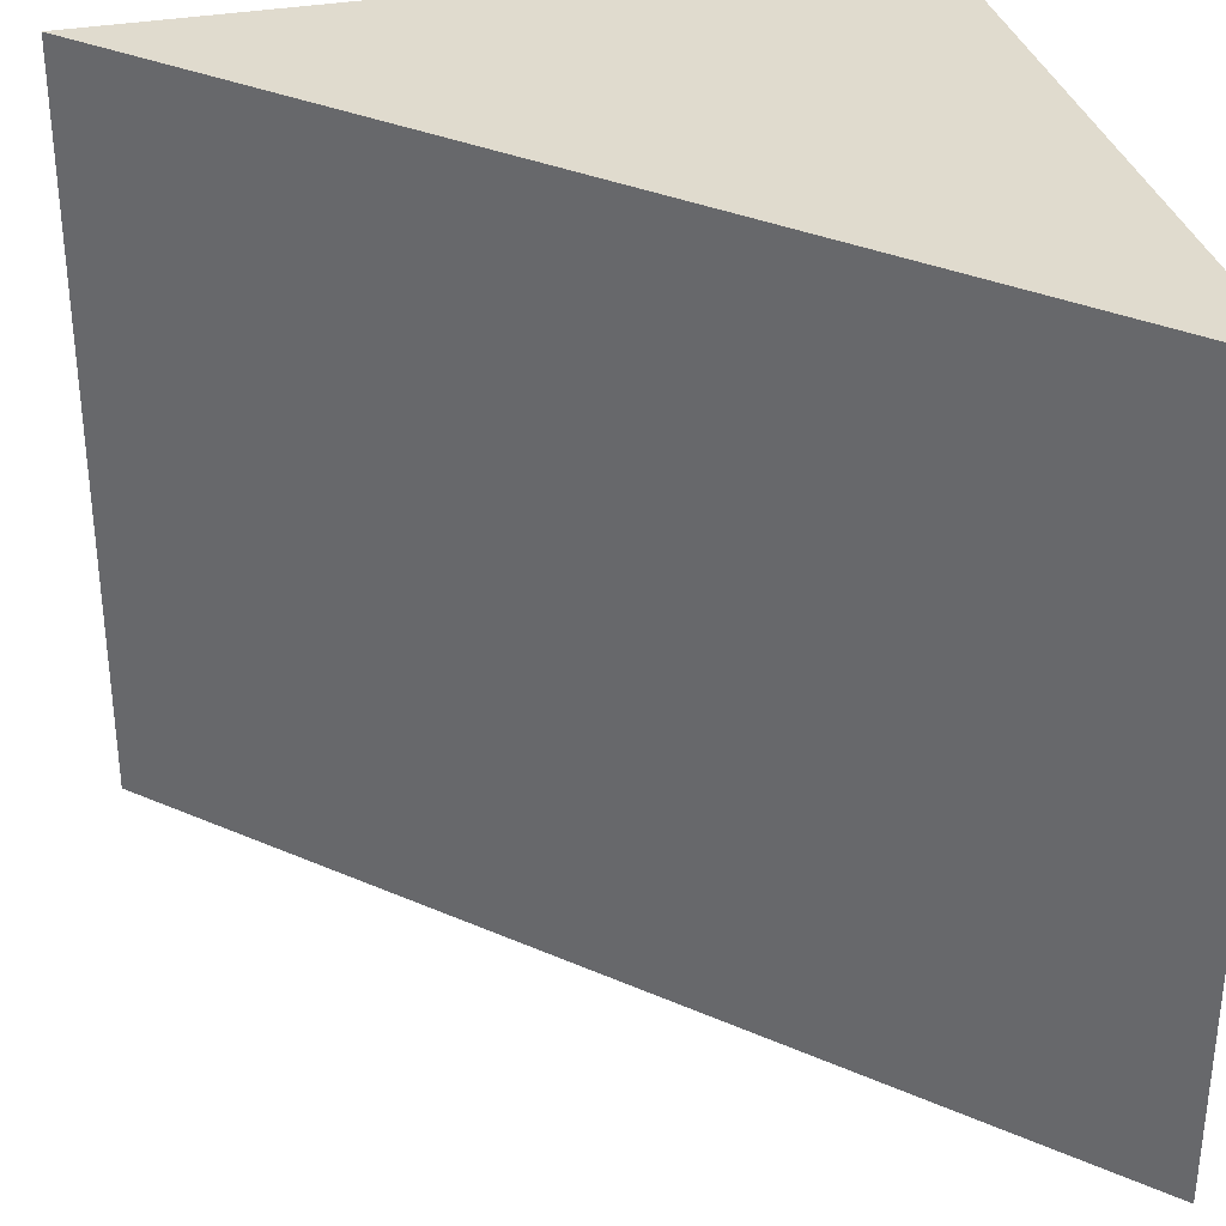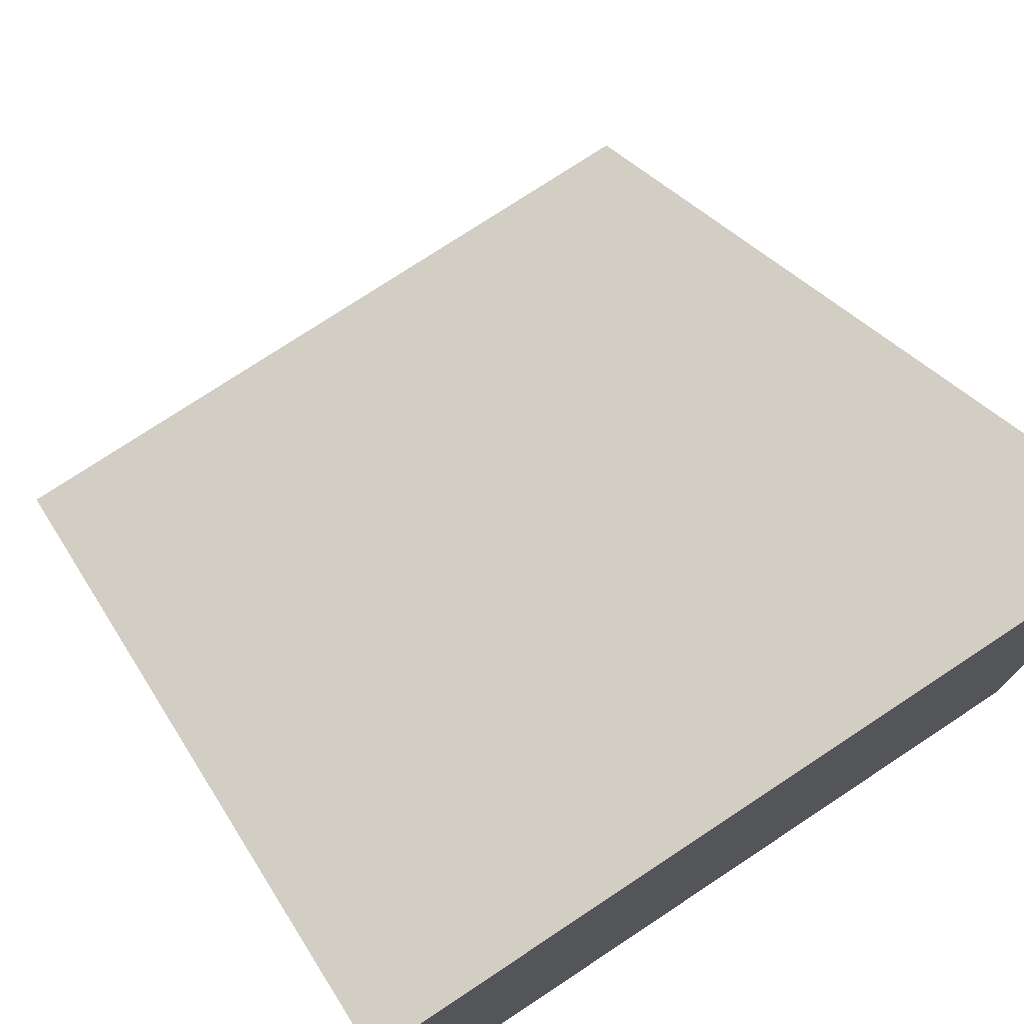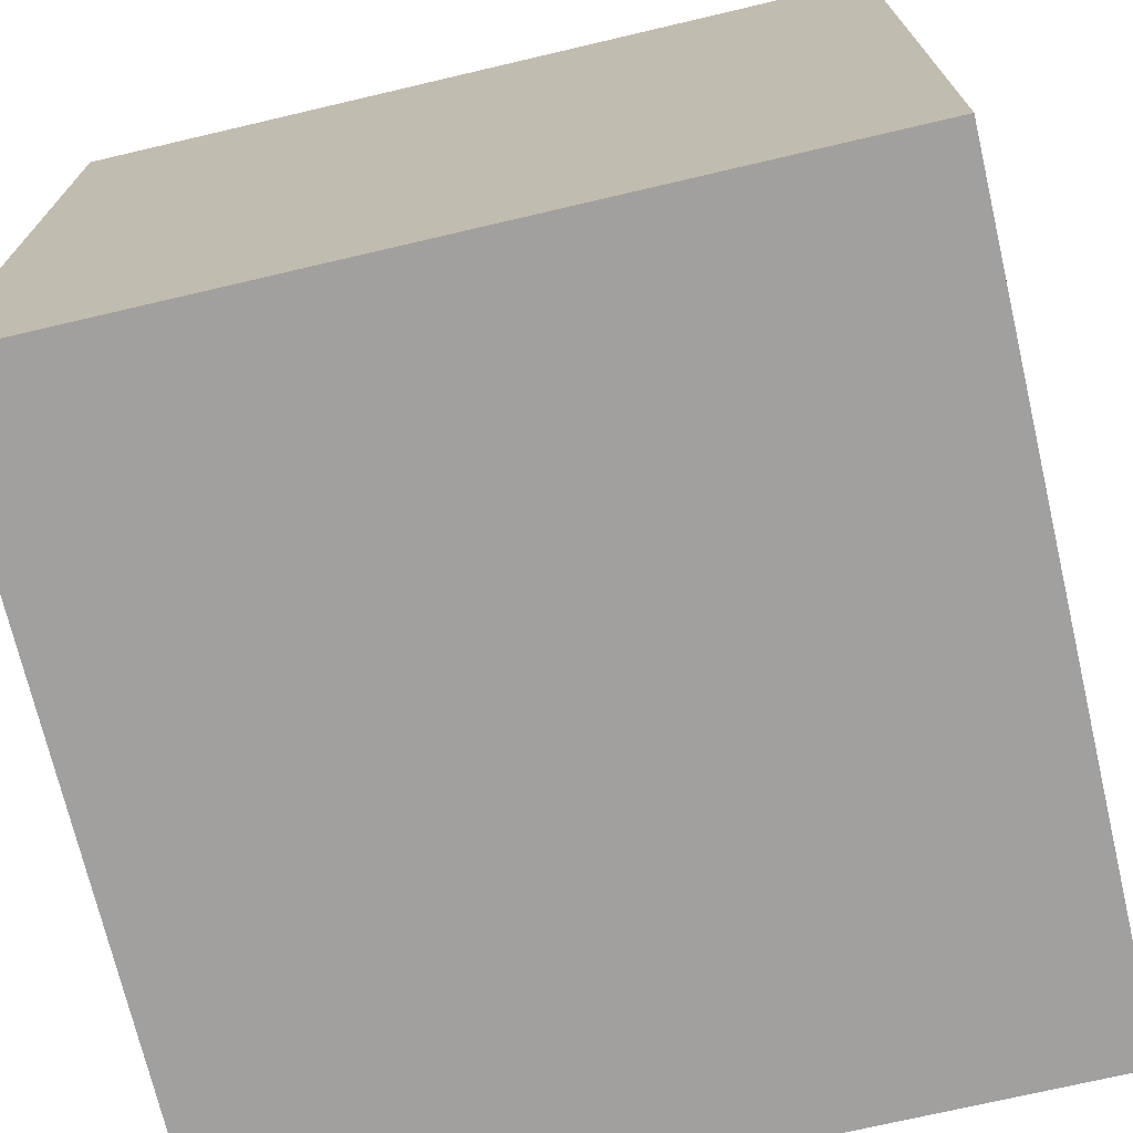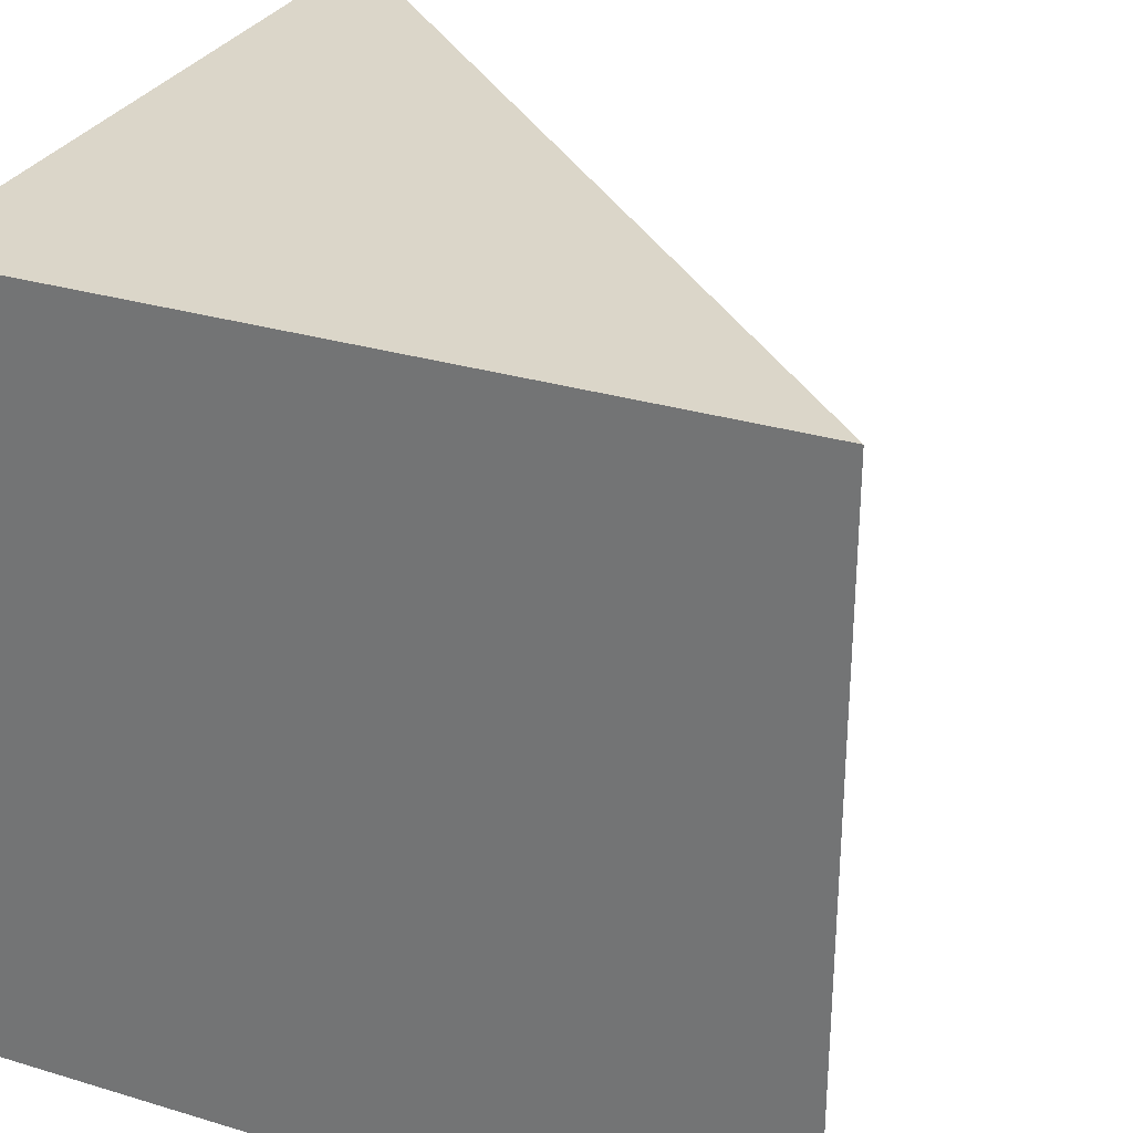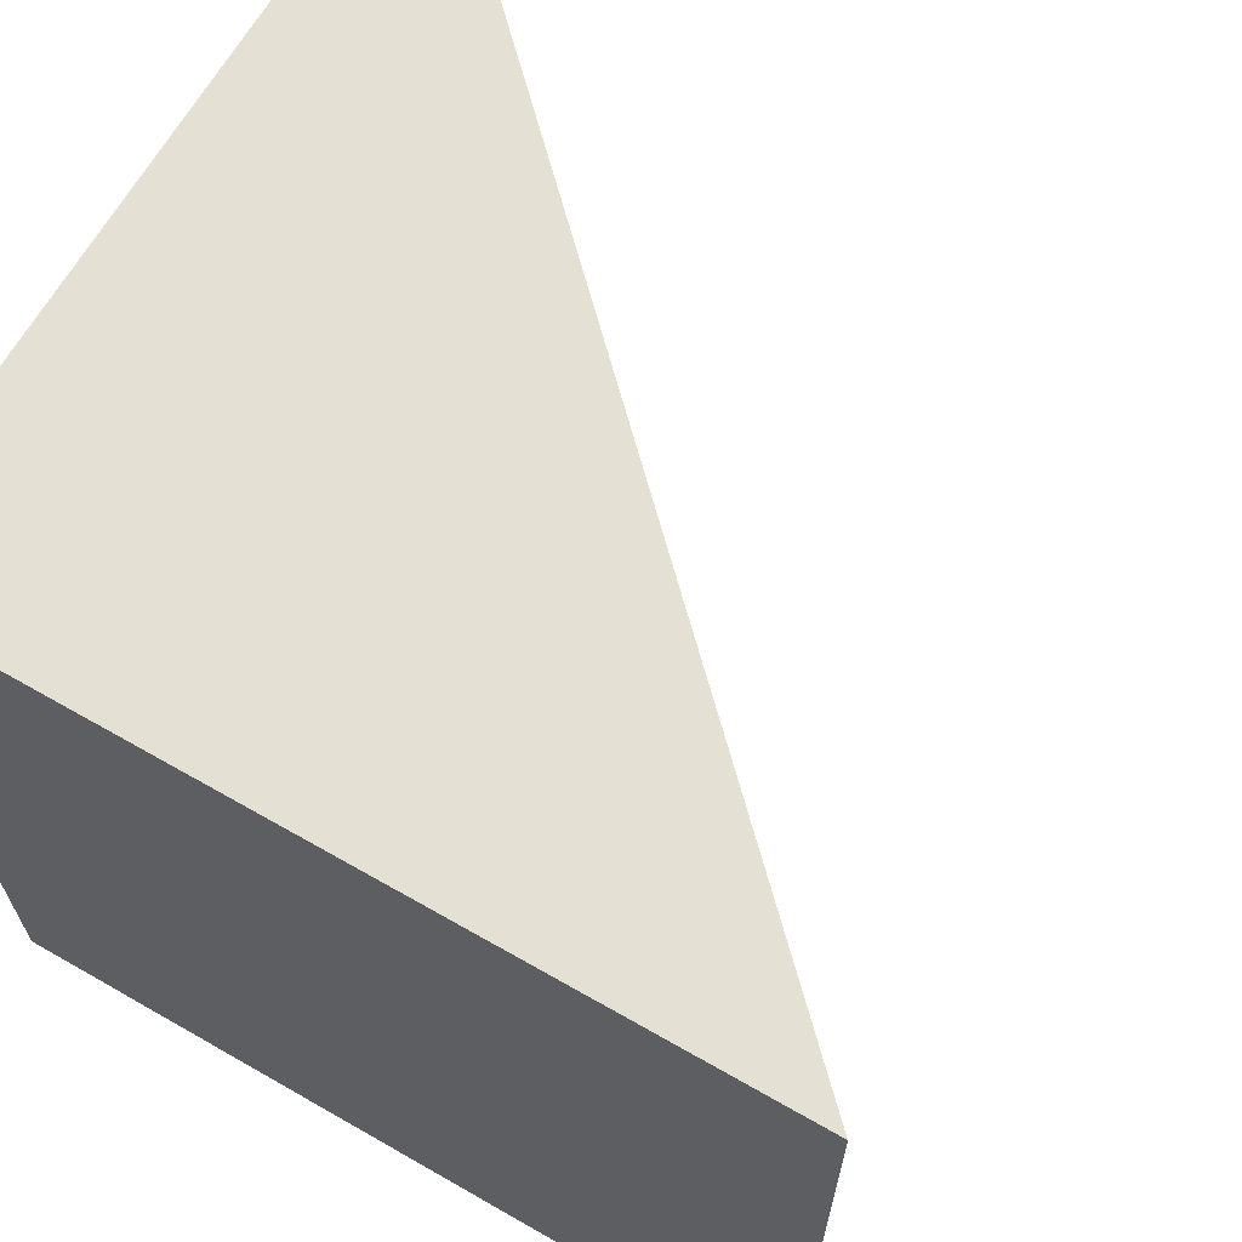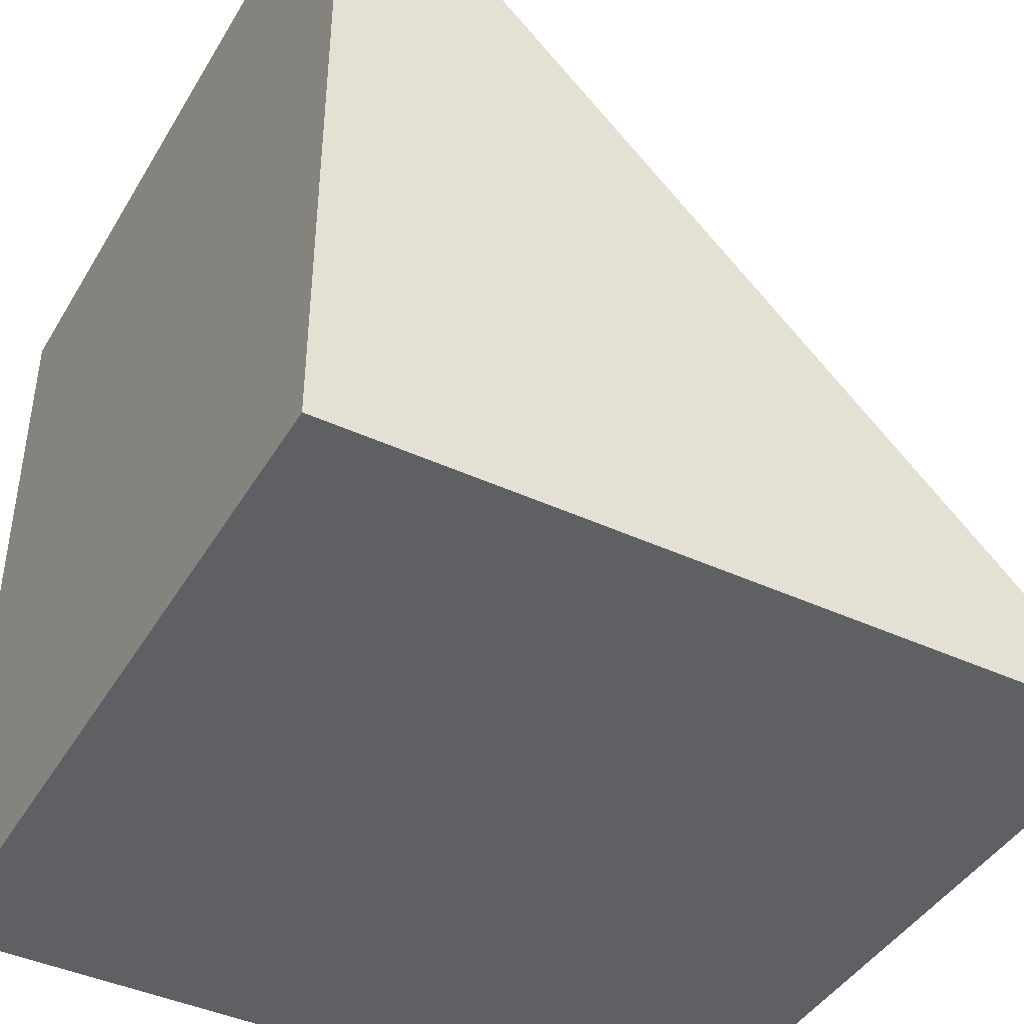
<metadata>
{"format":"obj","ext":"obj","renderer":"f3d","projection":"perspective","resolution":1024,"background":"white","views":[{"elev":33.5,"azim":-14.1,"up":"+Y"},{"elev":76.1,"azim":56.6,"up":"+Z"},{"elev":-71.8,"azim":103.2,"up":"+Z"},{"elev":29.9,"azim":-156.2,"up":"+Y"},{"elev":66.1,"azim":-150.1,"up":"+Y"},{"elev":-42.8,"azim":151.3,"up":"+Z"}]}
</metadata>
<code>
o cliff_blockDiagonal_stone
v -0.5 1 -0.5
v 0.5 1 0.5
v 0.5 1 -0.5
v 0.5 0 -0.5
v 0.5 -0 0.5
v -0.5 0 -0.5
f 1 2 3
f 2 4 3
f 4 2 5
f 5 1 6
f 1 5 2
f 6 4 5
f 1 4 6
f 4 1 3

</code>
